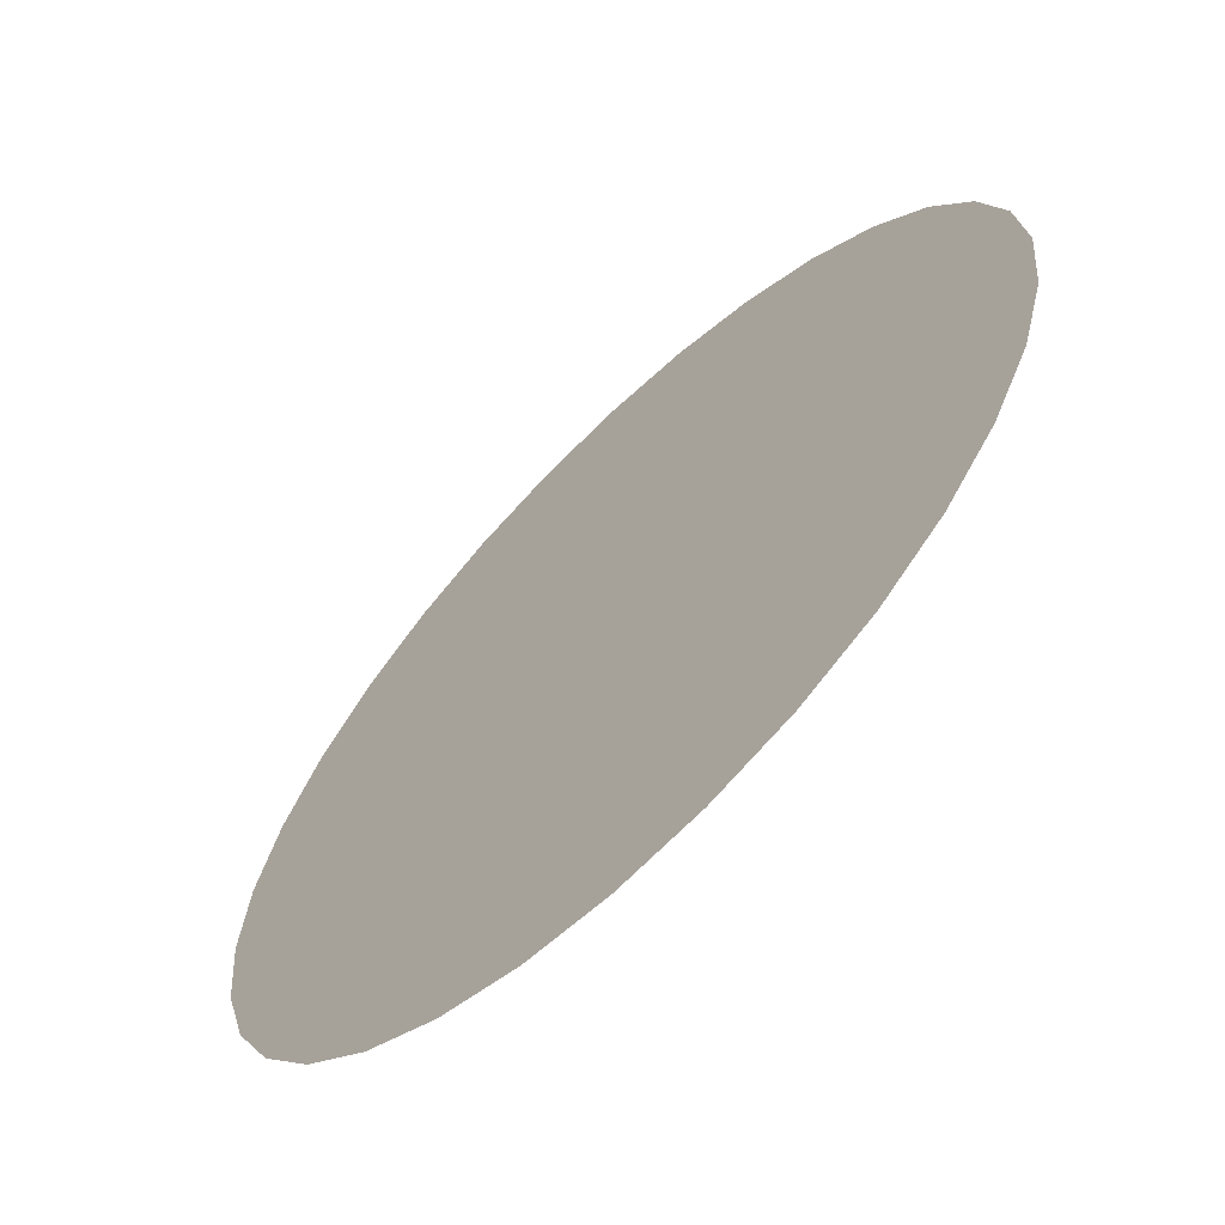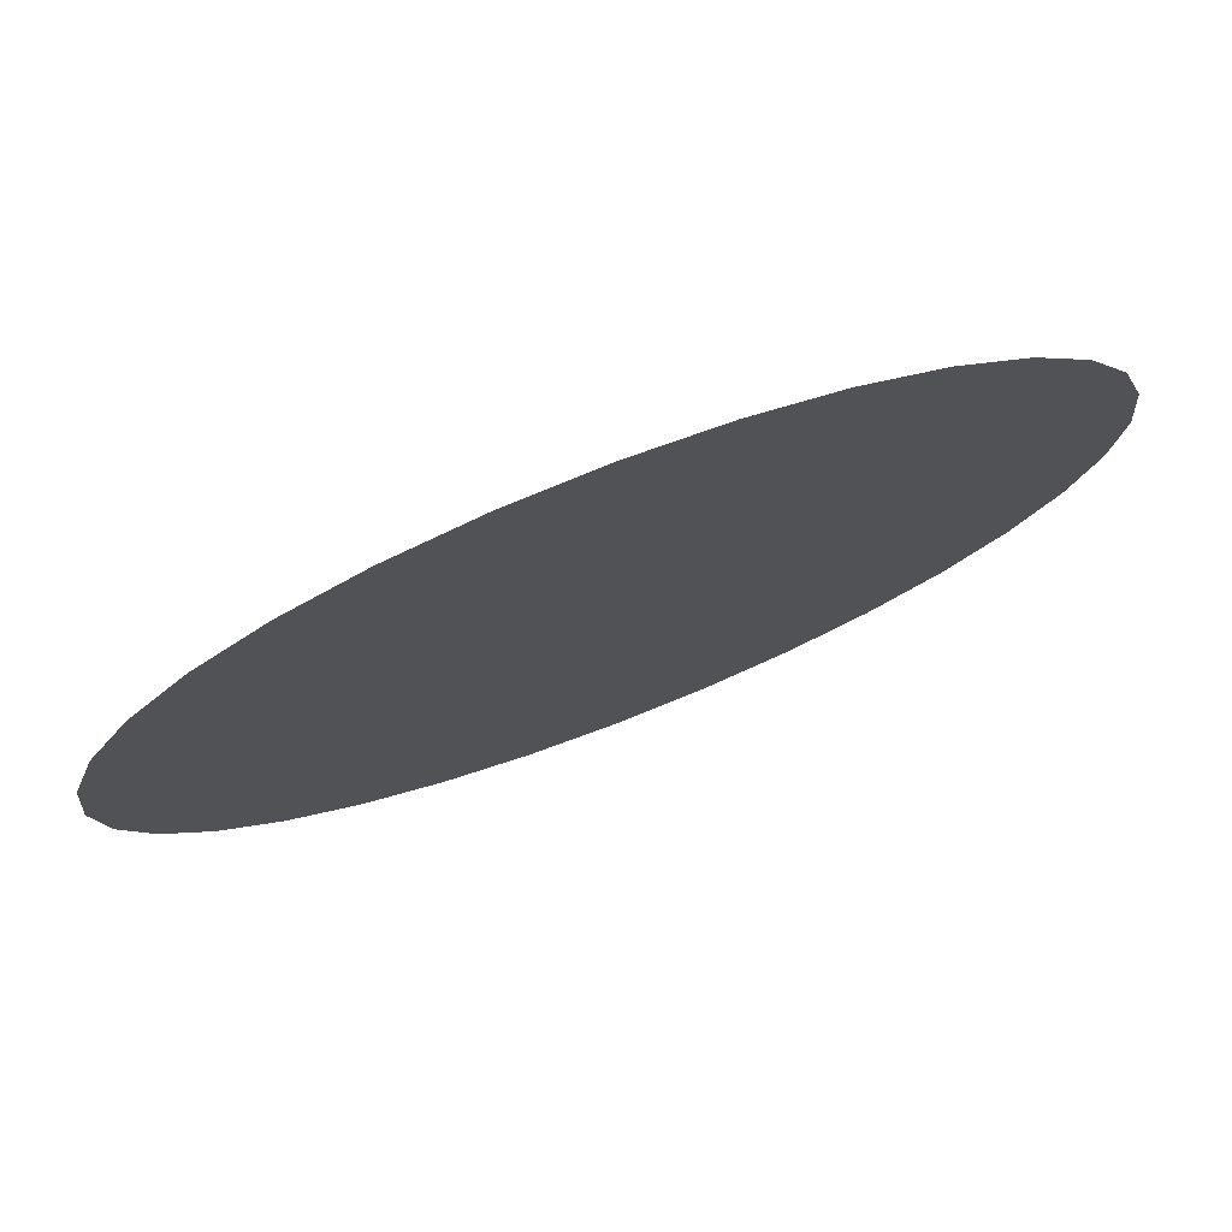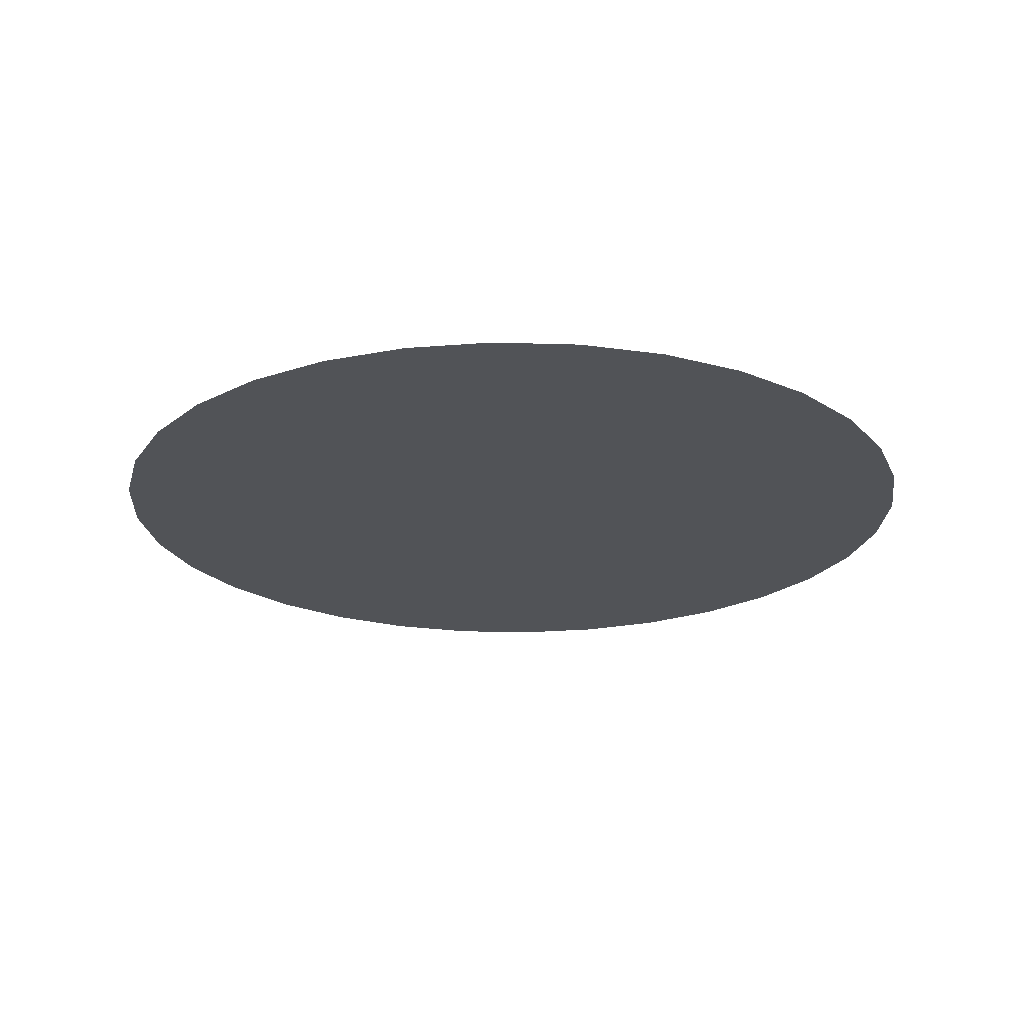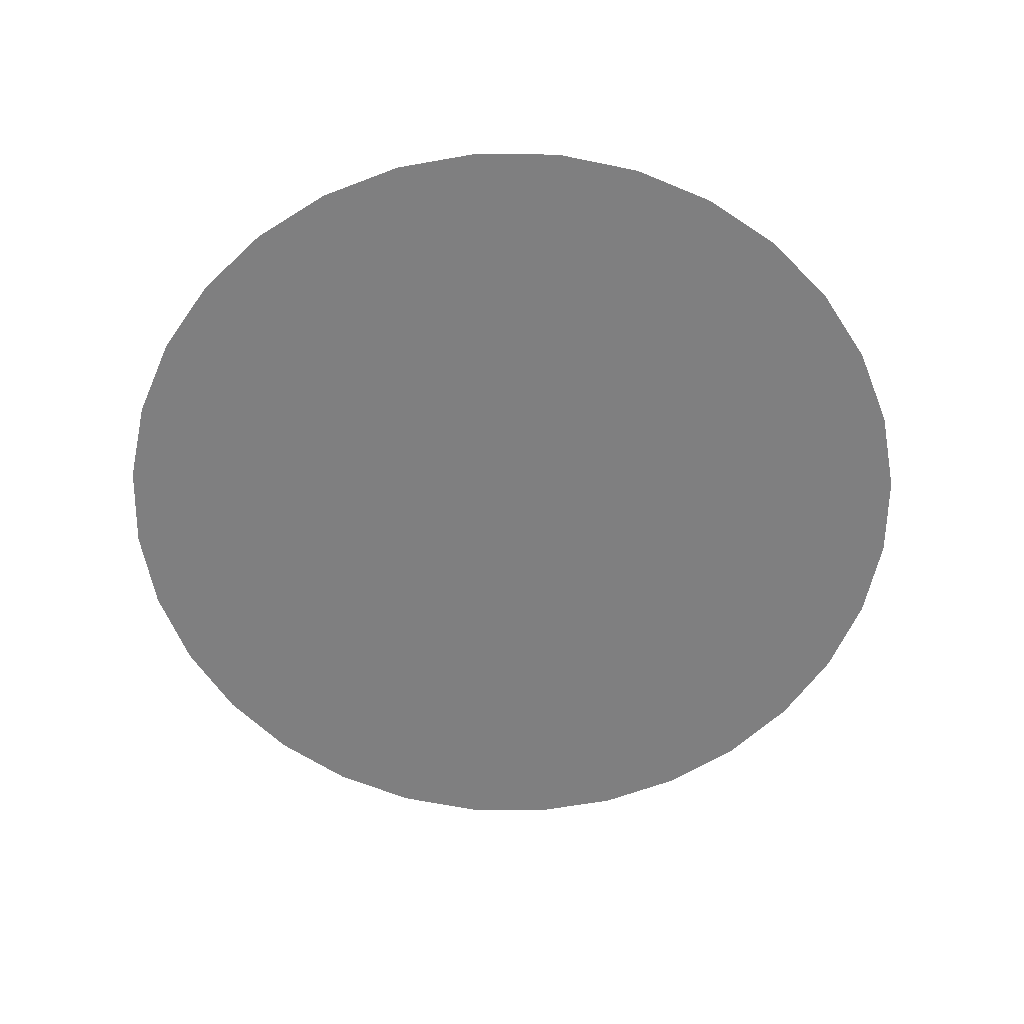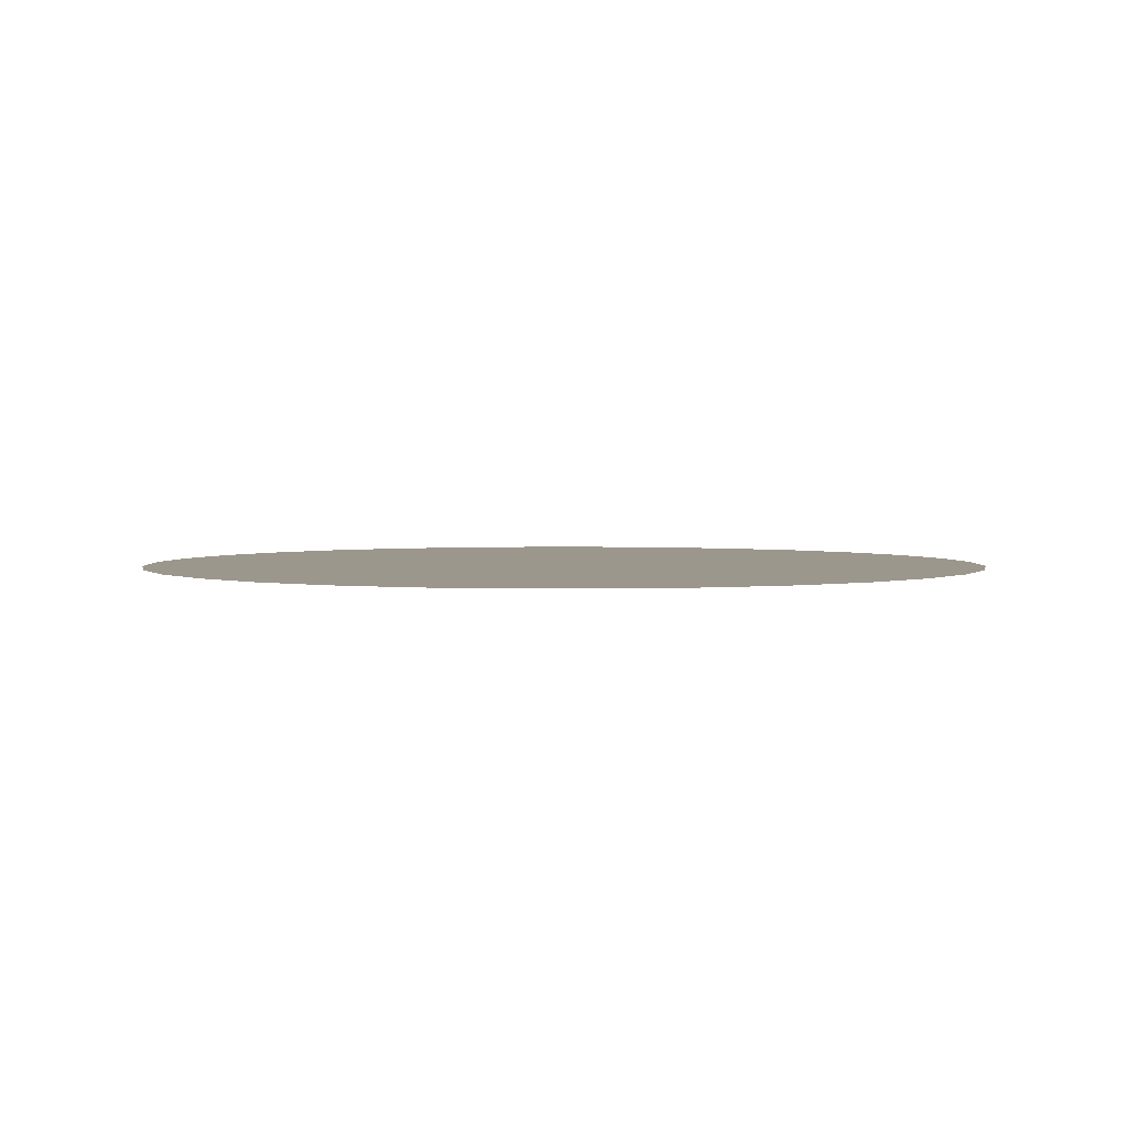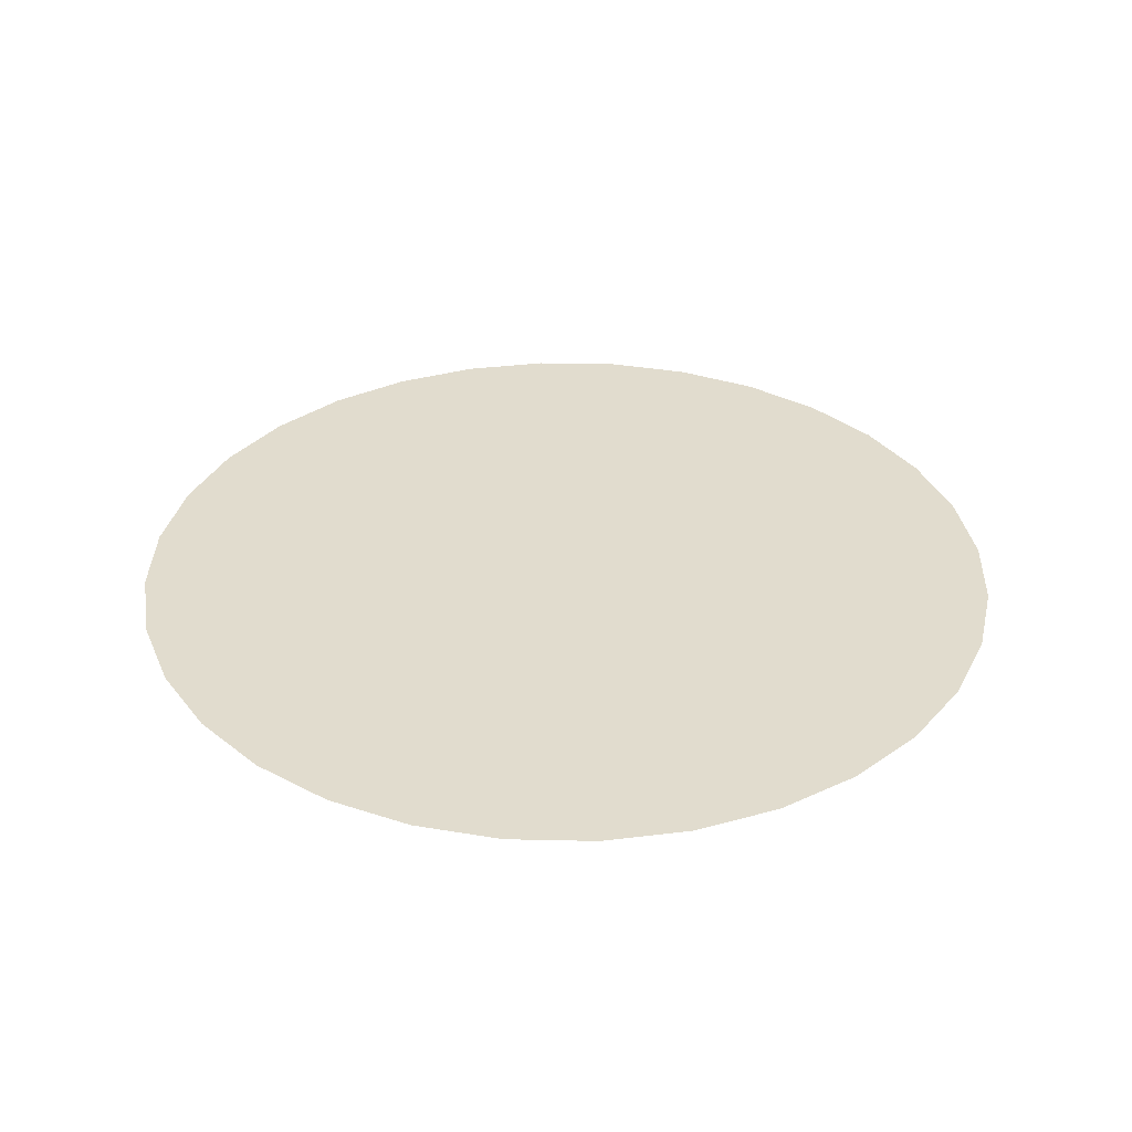
<metadata>
{"format":"obj","ext":"obj","renderer":"f3d","projection":"perspective","resolution":1024,"background":"white","views":[{"elev":-65.1,"azim":44.5,"up":"+Y"},{"elev":76.9,"azim":-21.1,"up":"+Y"},{"elev":-21.9,"azim":58.8,"up":"+Z"},{"elev":-59.9,"azim":72.3,"up":"+Z"},{"elev":2.8,"azim":-17.0,"up":"+Z"},{"elev":34.1,"azim":29.8,"up":"+Z"}]}
</metadata>
<code>
v 0 0 2
v 0 1 2
v 0.1951 0.9808 2
v 0.3827 0.9239 2
v 0.5556 0.8315 2
v 0.7071 0.7071 2
v 0.8315 0.5556 2
v 0.9239 0.3827 2
v 0.9808 0.1951 2
v 1 0 2
v 0.9808 -0.1951 2
v 0.9239 -0.3827 2
v 0.8315 -0.5556 2
v 0.7071 -0.7071 2
v 0.5556 -0.8315 2
v 0.3827 -0.9239 2
v 0.1951 -0.9808 2
v -0 -1 2
v -0.1951 -0.9808 2
v -0.3827 -0.9239 2
v -0.5556 -0.8315 2
v -0.7071 -0.7071 2
v -0.8315 -0.5556 2
v -0.9239 -0.3827 2
v -0.9808 -0.1951 2
v -1 1e-06 2
v -0.9808 0.1951 2
v -0.9239 0.3827 2
v -0.8315 0.5556 2
v -0.7071 0.7071 2
v -0.5556 0.8315 2
v -0.3827 0.9239 2
v -0.1951 0.9808 2
f 1 2 3
f 1 3 4
f 1 4 5
f 1 5 6
f 1 6 7
f 1 7 8
f 1 8 9
f 1 9 10
f 1 10 11
f 1 11 12
f 1 12 13
f 1 13 14
f 1 14 15
f 1 15 16
f 1 16 17
f 1 17 18
f 1 18 19
f 1 19 20
f 1 20 21
f 1 21 22
f 1 22 23
f 1 23 24
f 1 24 25
f 1 25 26
f 1 26 27
f 1 27 28
f 1 28 29
f 1 29 30
f 1 30 31
f 1 31 32
f 1 32 33
f 1 33 2

</code>
